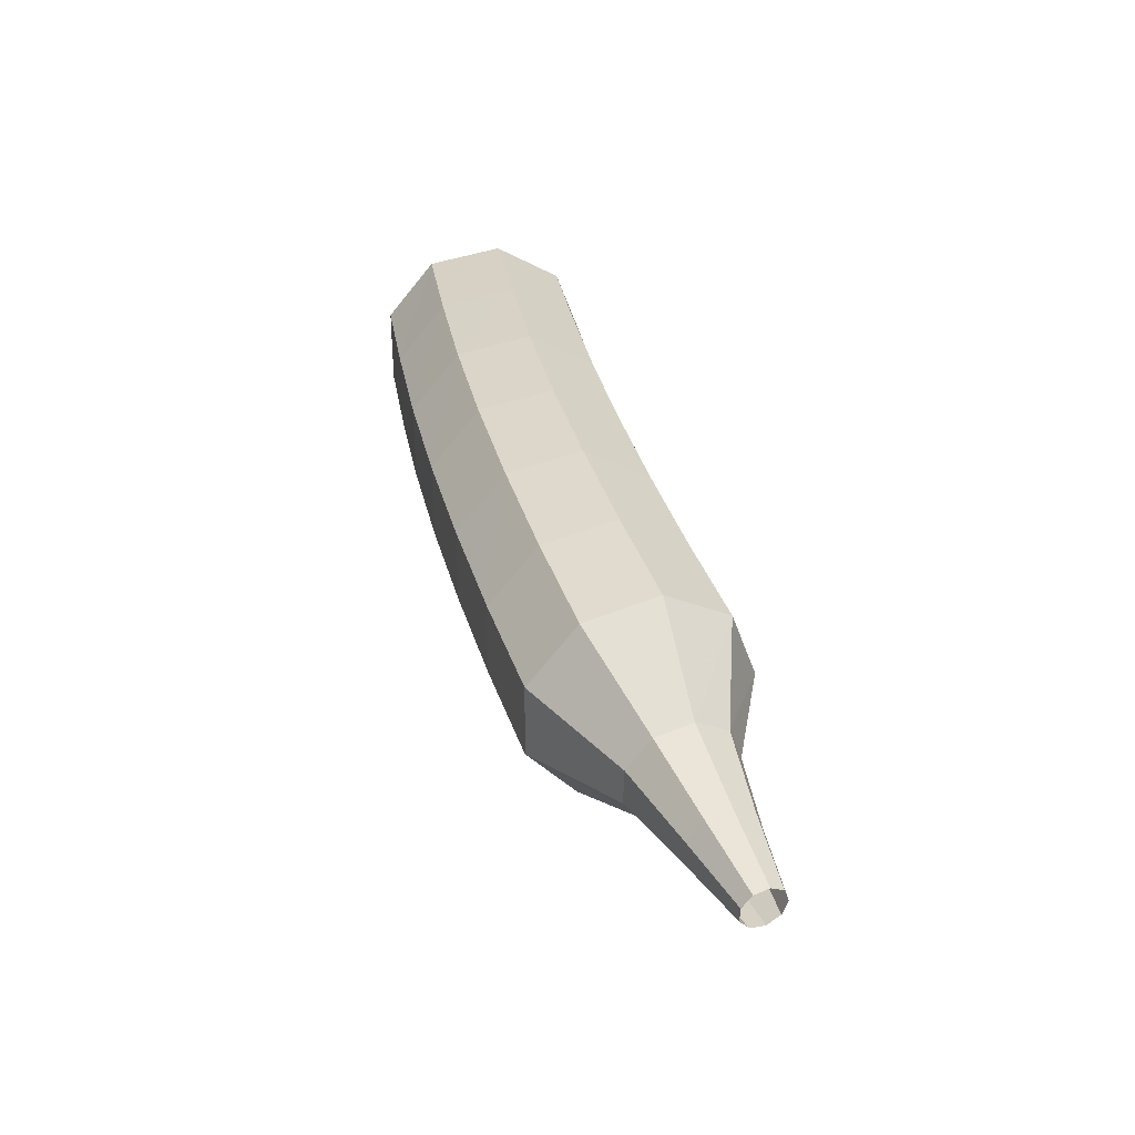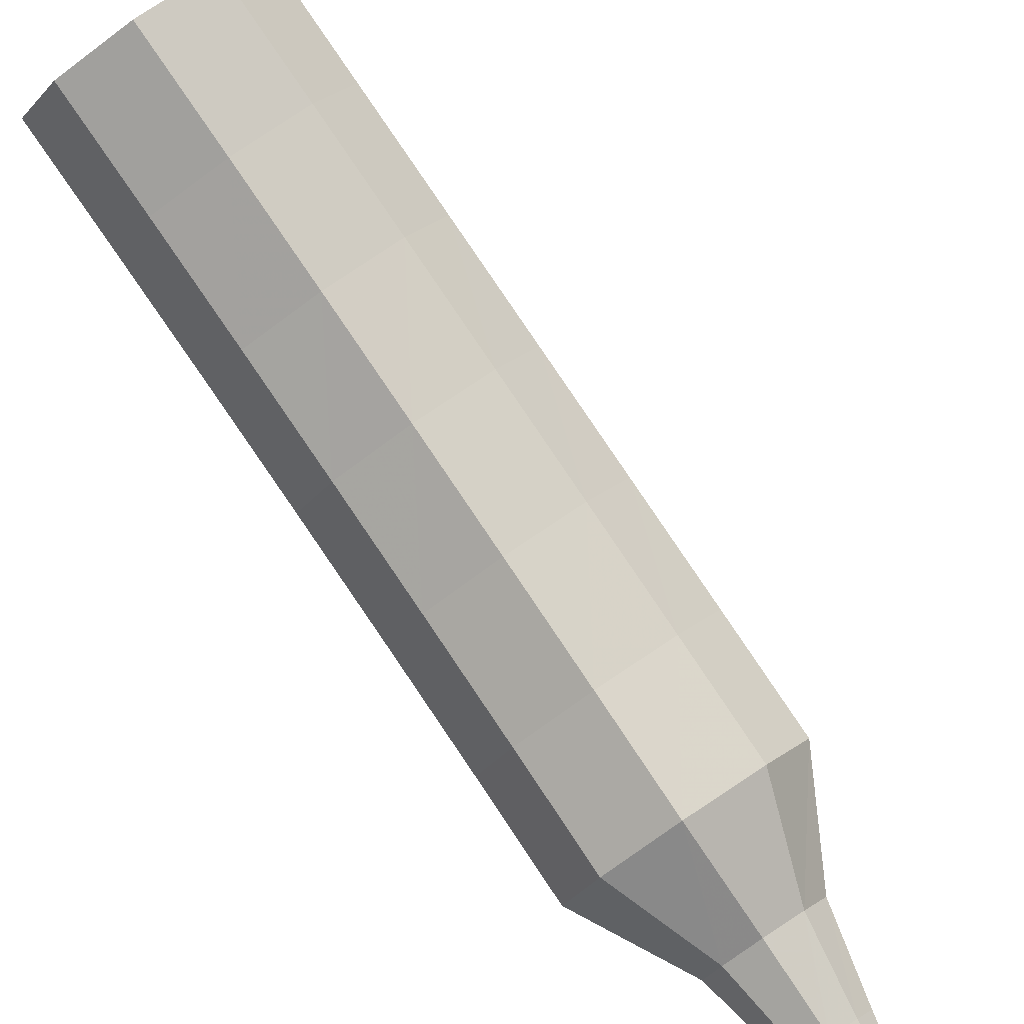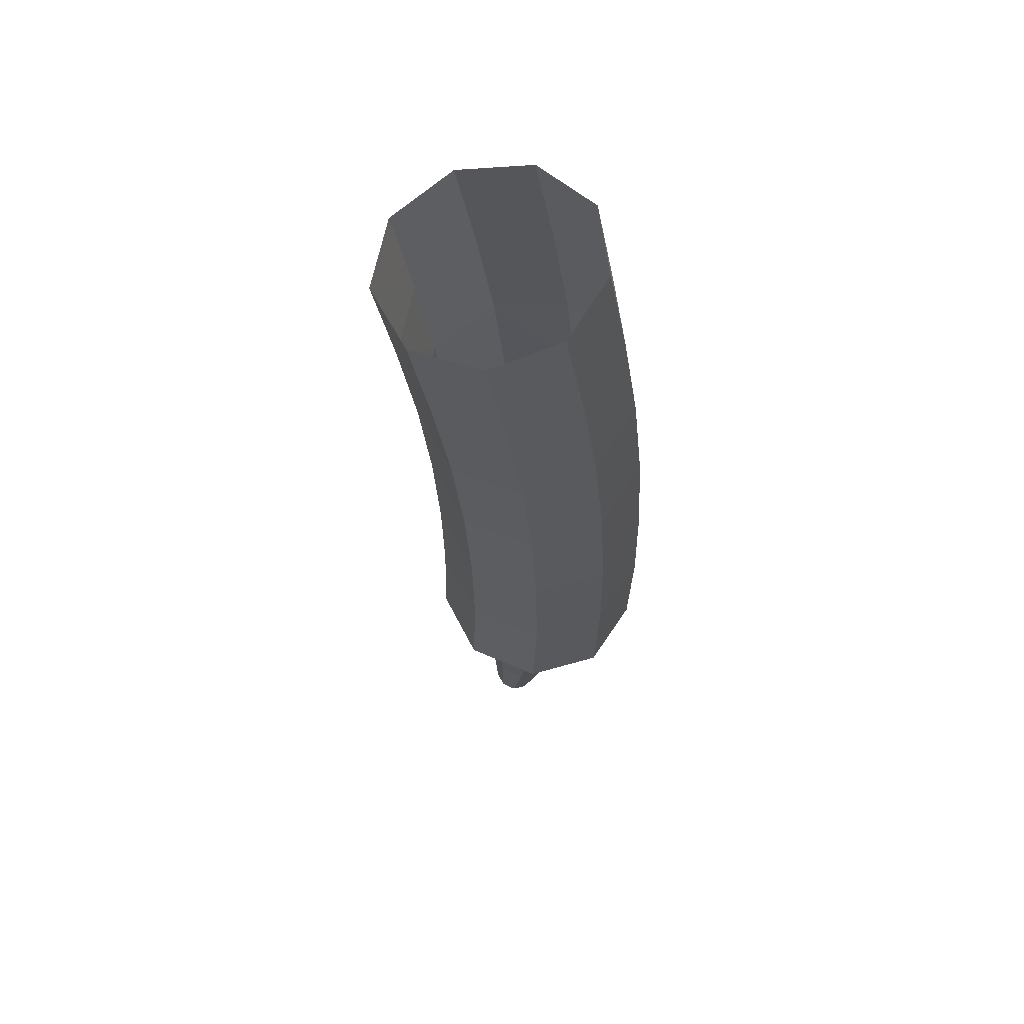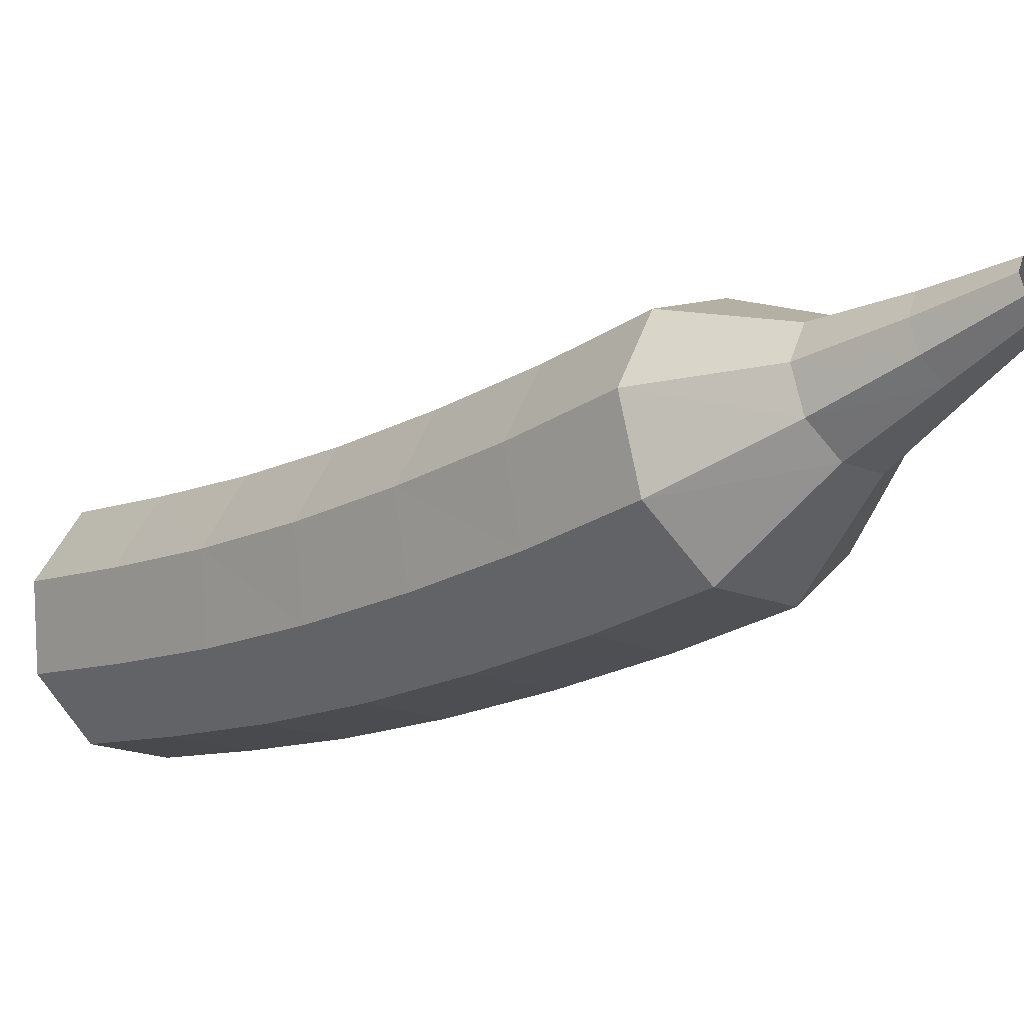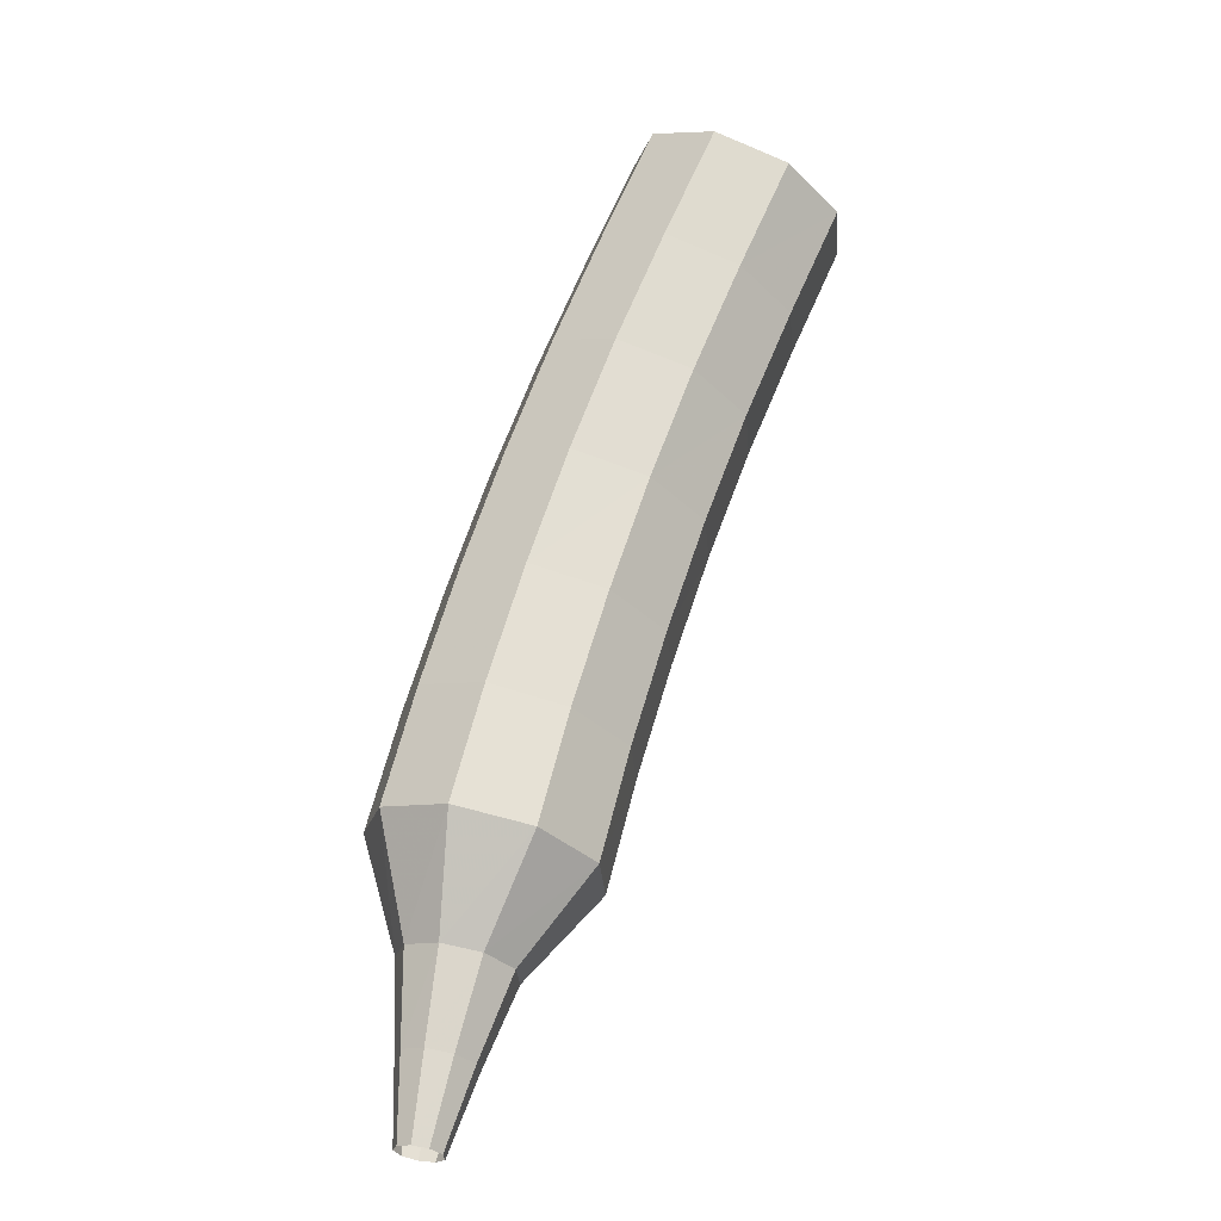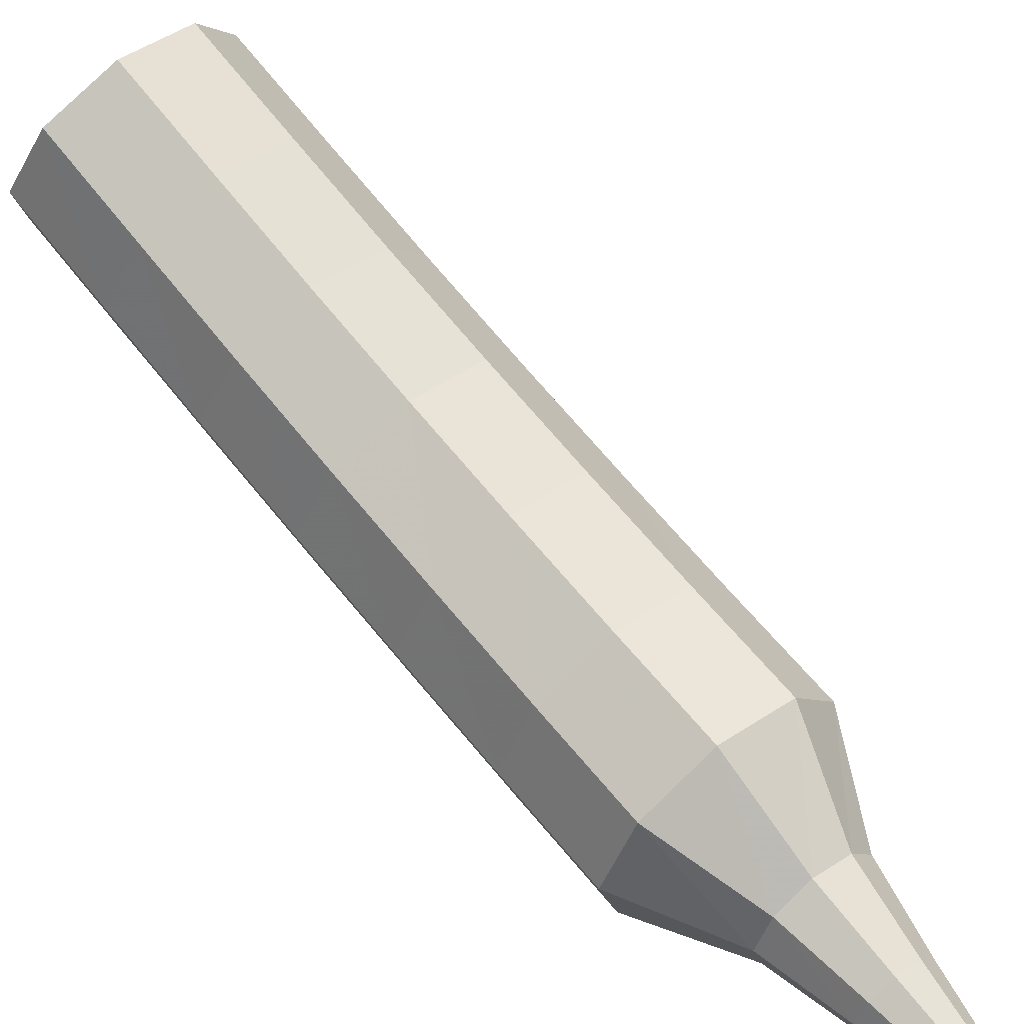
<metadata>
{"format":"obj","ext":"obj","renderer":"f3d","projection":"perspective","resolution":1024,"background":"white","views":[{"elev":-31.4,"azim":-145.6,"up":"+Y"},{"elev":72.6,"azim":-61.3,"up":"+Z"},{"elev":35.1,"azim":70.6,"up":"+Y"},{"elev":-32.2,"azim":-67.8,"up":"+Z"},{"elev":-1.7,"azim":-74.6,"up":"+Y"},{"elev":52.3,"azim":-66.3,"up":"+Z"}]}
</metadata>
<code>
g tube1
v 117.7 131 109.9
v 118.1 131.1 109.1
v 118.8 130.9 108.7
v 119.6 130.5 108.8
v 120 130.1 109.5
v 119.9 129.8 110.3
v 119.3 129.9 110.9
v 118.5 130.2 111
v 117.9 130.6 110.6
v 117.7 131 109.9
v 117.2 129.8 109.5
v 117.6 129.9 108.7
v 118.3 129.7 108.3
v 119 129.3 108.4
v 119.4 128.9 109.1
v 119.3 128.7 109.9
v 118.8 128.7 110.5
v 118 129.1 110.6
v 117.4 129.5 110.2
v 117.2 129.8 109.5
v 116.7 128.7 109.1
v 117 128.7 108.3
v 117.7 128.5 107.9
v 118.5 128.1 108
v 118.9 127.7 108.7
v 118.8 127.5 109.5
v 118.2 127.6 110.1
v 117.4 127.9 110.3
v 116.8 128.3 109.9
v 116.7 128.7 109.1
v 116.1 127.5 108.8
v 116.4 127.5 108
v 117.1 127.3 107.6
v 117.9 126.9 107.7
v 118.3 126.5 108.3
v 118.2 126.4 109.2
v 117.7 126.5 109.8
v 116.9 126.8 110
v 116.3 127.2 109.5
v 116.1 127.5 108.8
v 115.5 126.3 108.5
v 115.9 126.3 107.7
v 116.6 126.1 107.3
v 117.3 125.7 107.4
v 117.7 125.3 108.1
v 117.7 125.2 108.9
v 117.1 125.3 109.5
v 116.4 125.7 109.7
v 115.7 126.1 109.3
v 115.5 126.3 108.5
v 114.9 125.2 108.3
v 115.3 125.1 107.5
v 116 124.9 107
v 116.7 124.5 107.2
v 117.1 124.1 107.8
v 117.1 124 108.7
v 116.5 124.2 109.3
v 115.8 124.5 109.5
v 115.2 124.9 109.1
v 114.9 125.2 108.3
v 114.4 124 108.1
v 114.7 124 107.3
v 115.3 123.7 106.9
v 116.1 123.3 107
v 116.5 123 107.7
v 116.5 122.9 108.5
v 116 123.1 109.2
v 115.2 123.4 109.3
v 114.6 123.8 108.9
v 114.4 124 108.1
v 114.4 122.7 108
v 114.5 122.7 107.6
v 114.9 122.5 107.4
v 115.2 122.3 107.4
v 115.5 122.2 107.8
v 115.5 122.2 108.2
v 115.2 122.3 108.5
v 114.8 122.5 108.6
v 114.5 122.6 108.4
v 114.4 122.7 108
v 114.1 121.8 107.9
v 114.2 121.8 107.7
v 114.4 121.6 107.5
v 114.7 121.5 107.6
v 114.8 121.4 107.8
v 114.8 121.4 108.1
v 114.7 121.5 108.3
v 114.4 121.6 108.4
v 114.2 121.7 108.2
v 114.1 121.8 107.9
v 113.9 120.9 107.9
v 113.9 120.9 107.8
v 114 120.9 107.7
v 114.2 120.8 107.7
v 114.3 120.7 107.8
v 114.3 120.7 108
v 114.2 120.8 108.1
v 114 120.8 108.2
v 113.9 120.9 108.1
v 113.9 120.9 107.9
f 1 2 12
f 12 11 1
f 2 3 13
f 13 12 2
f 3 4 14
f 14 13 3
f 4 5 15
f 15 14 4
f 5 6 16
f 16 15 5
f 6 7 17
f 17 16 6
f 7 8 18
f 18 17 7
f 8 9 19
f 19 18 8
f 9 10 20
f 20 19 9
f 11 12 22
f 22 21 11
f 12 13 23
f 23 22 12
f 13 14 24
f 24 23 13
f 14 15 25
f 25 24 14
f 15 16 26
f 26 25 15
f 16 17 27
f 27 26 16
f 17 18 28
f 28 27 17
f 18 19 29
f 29 28 18
f 19 20 30
f 30 29 19
f 21 22 32
f 32 31 21
f 22 23 33
f 33 32 22
f 23 24 34
f 34 33 23
f 24 25 35
f 35 34 24
f 25 26 36
f 36 35 25
f 26 27 37
f 37 36 26
f 27 28 38
f 38 37 27
f 28 29 39
f 39 38 28
f 29 30 40
f 40 39 29
f 31 32 42
f 42 41 31
f 32 33 43
f 43 42 32
f 33 34 44
f 44 43 33
f 34 35 45
f 45 44 34
f 35 36 46
f 46 45 35
f 36 37 47
f 47 46 36
f 37 38 48
f 48 47 37
f 38 39 49
f 49 48 38
f 39 40 50
f 50 49 39
f 41 42 52
f 52 51 41
f 42 43 53
f 53 52 42
f 43 44 54
f 54 53 43
f 44 45 55
f 55 54 44
f 45 46 56
f 56 55 45
f 46 47 57
f 57 56 46
f 47 48 58
f 58 57 47
f 48 49 59
f 59 58 48
f 49 50 60
f 60 59 49
f 51 52 62
f 62 61 51
f 52 53 63
f 63 62 52
f 53 54 64
f 64 63 53
f 54 55 65
f 65 64 54
f 55 56 66
f 66 65 55
f 56 57 67
f 67 66 56
f 57 58 68
f 68 67 57
f 58 59 69
f 69 68 58
f 59 60 70
f 70 69 59
f 61 62 72
f 72 71 61
f 62 63 73
f 73 72 62
f 63 64 74
f 74 73 63
f 64 65 75
f 75 74 64
f 65 66 76
f 76 75 65
f 66 67 77
f 77 76 66
f 67 68 78
f 78 77 67
f 68 69 79
f 79 78 68
f 69 70 80
f 80 79 69
f 71 72 82
f 82 81 71
f 72 73 83
f 83 82 72
f 73 74 84
f 84 83 73
f 74 75 85
f 85 84 74
f 75 76 86
f 86 85 75
f 76 77 87
f 87 86 76
f 77 78 88
f 88 87 77
f 78 79 89
f 89 88 78
f 79 80 90
f 90 89 79
f 81 82 92
f 92 91 81
f 82 83 93
f 93 92 82
f 83 84 94
f 94 93 83
f 84 85 95
f 95 94 84
f 85 86 96
f 96 95 85
f 86 87 97
f 97 96 86
f 87 88 98
f 98 97 87
f 88 89 99
f 99 98 88
f 89 90 100
f 100 99 89
g

</code>
